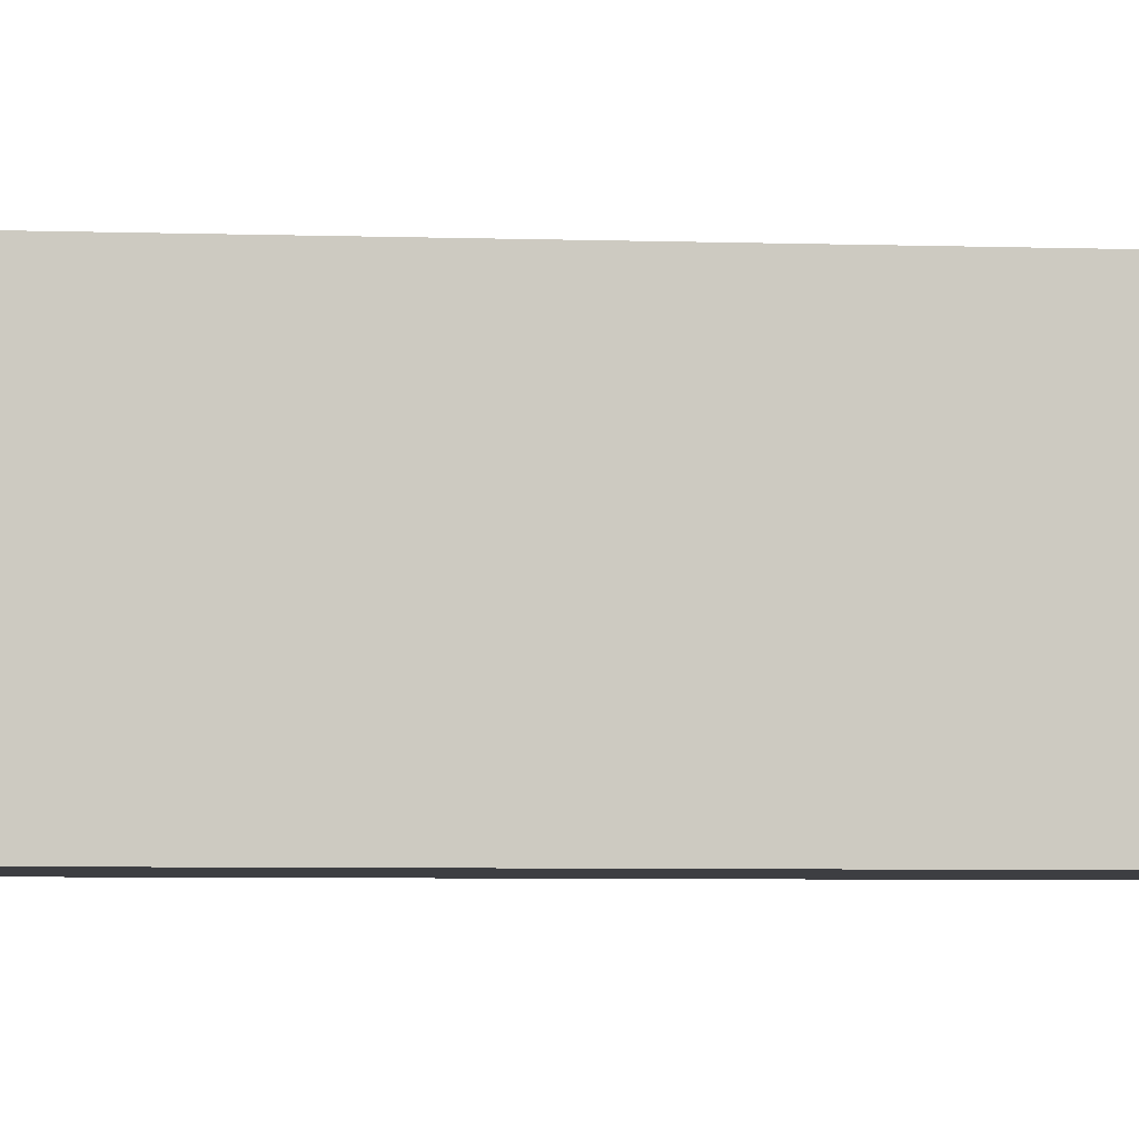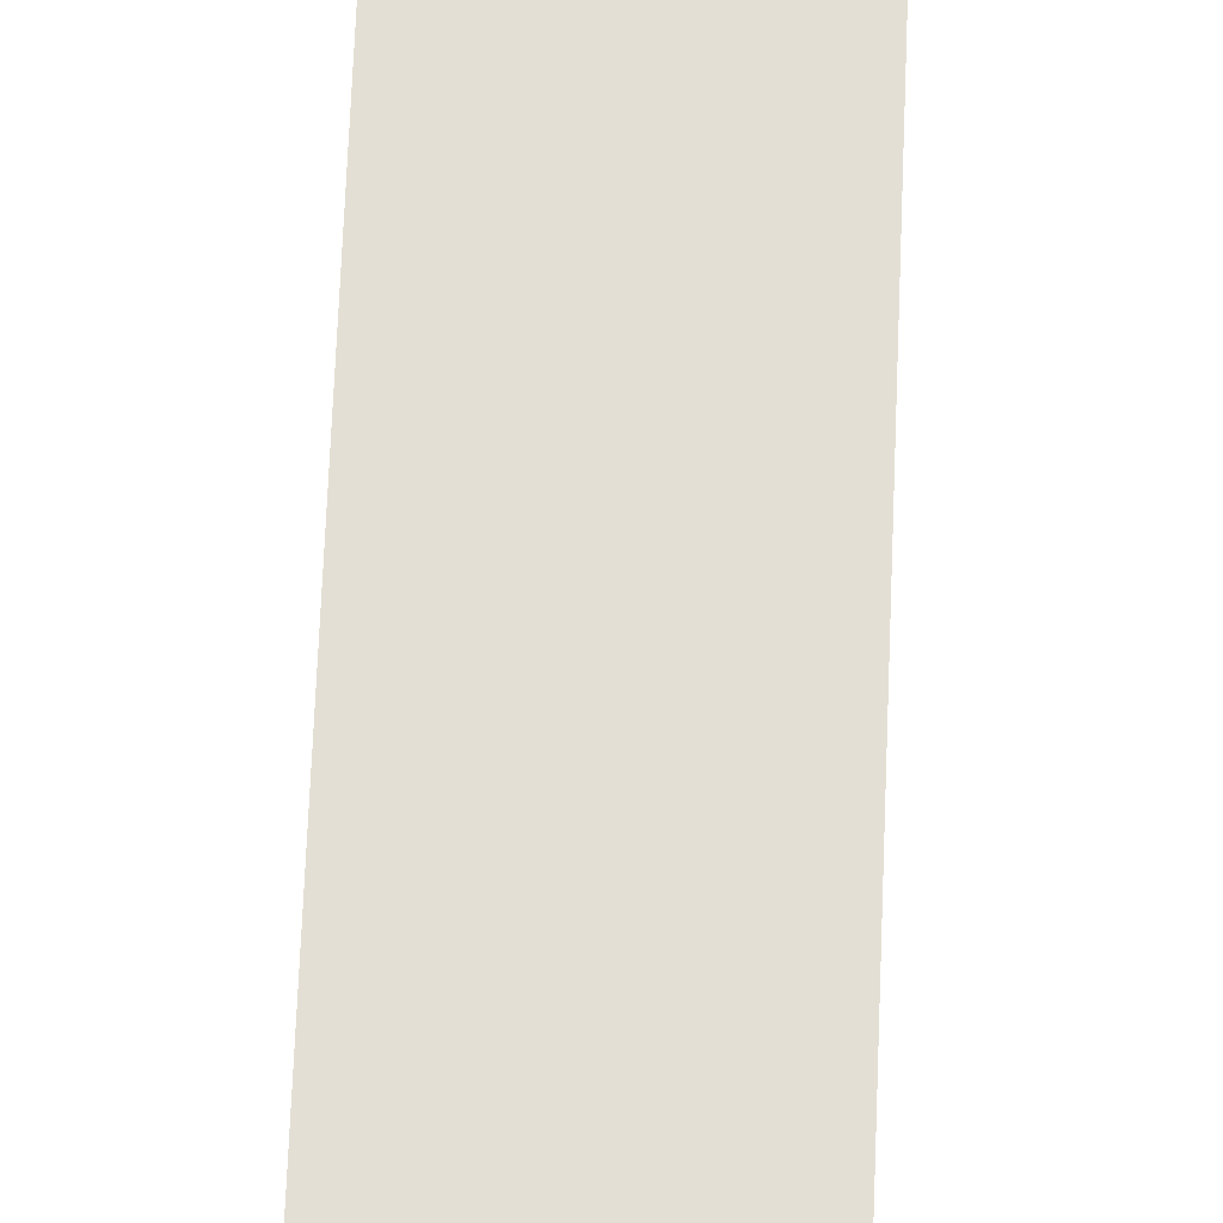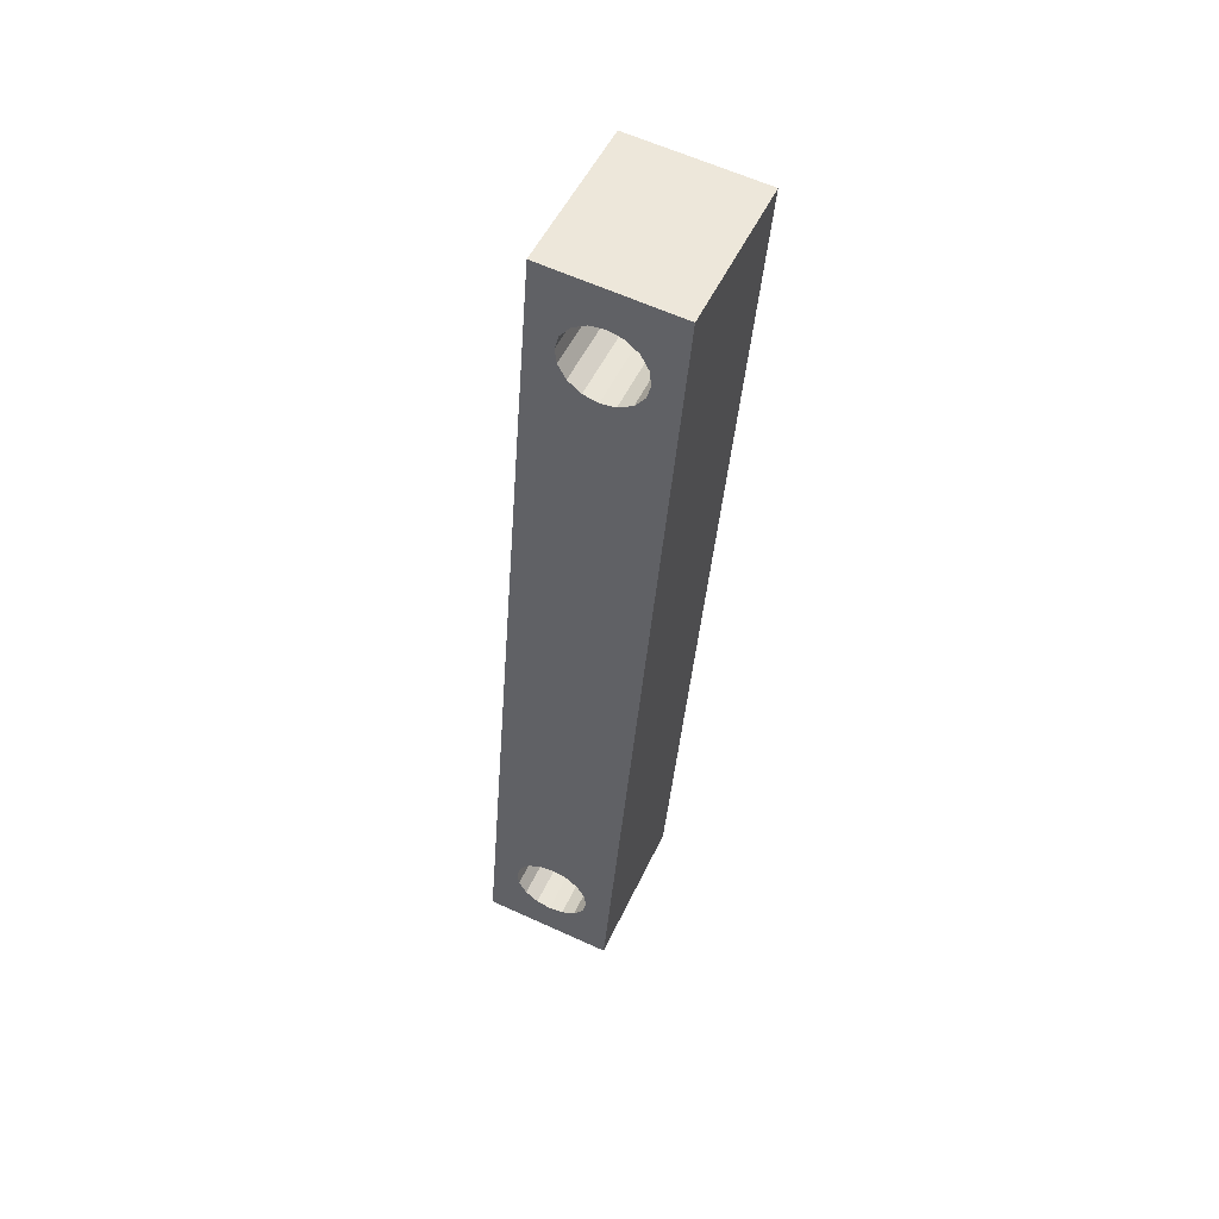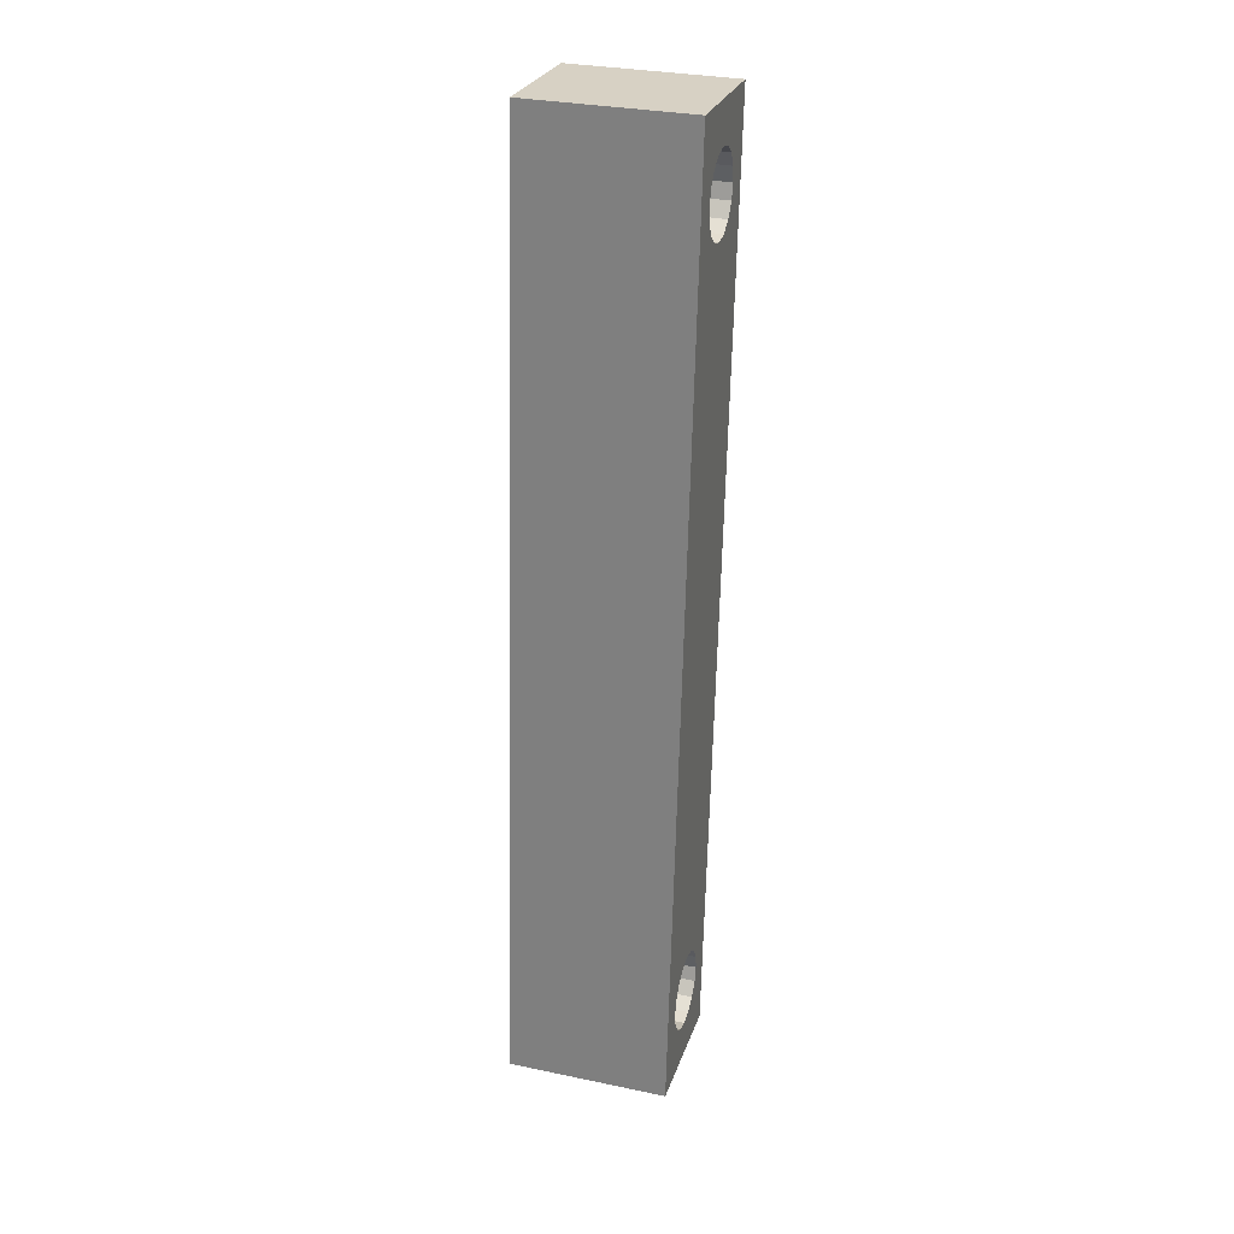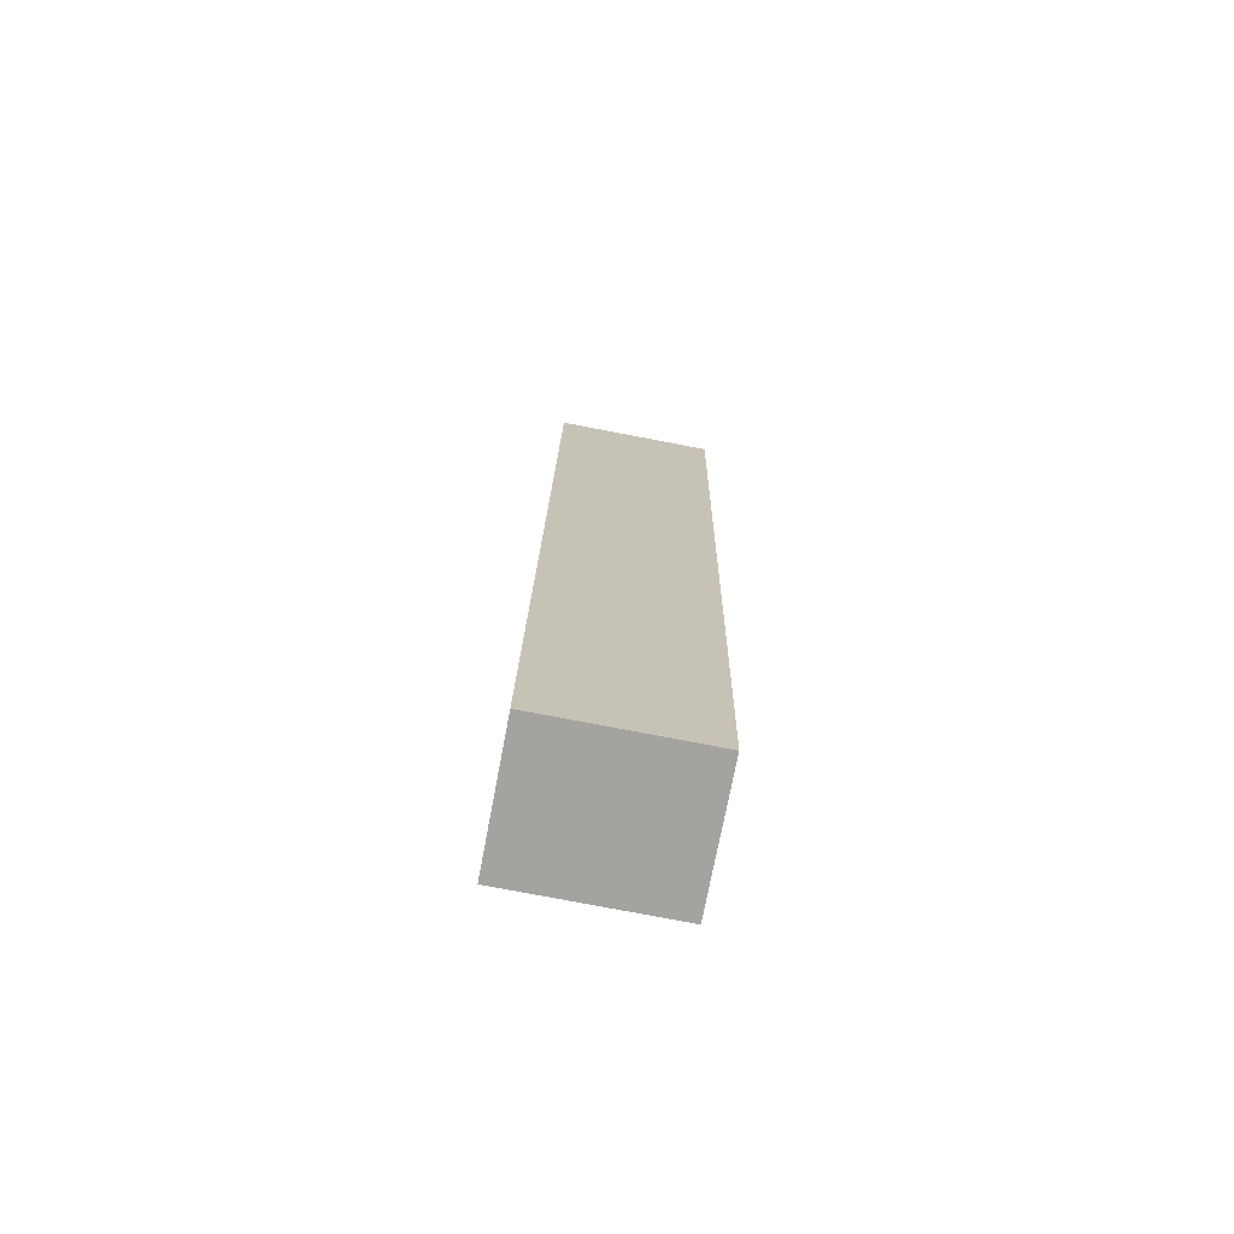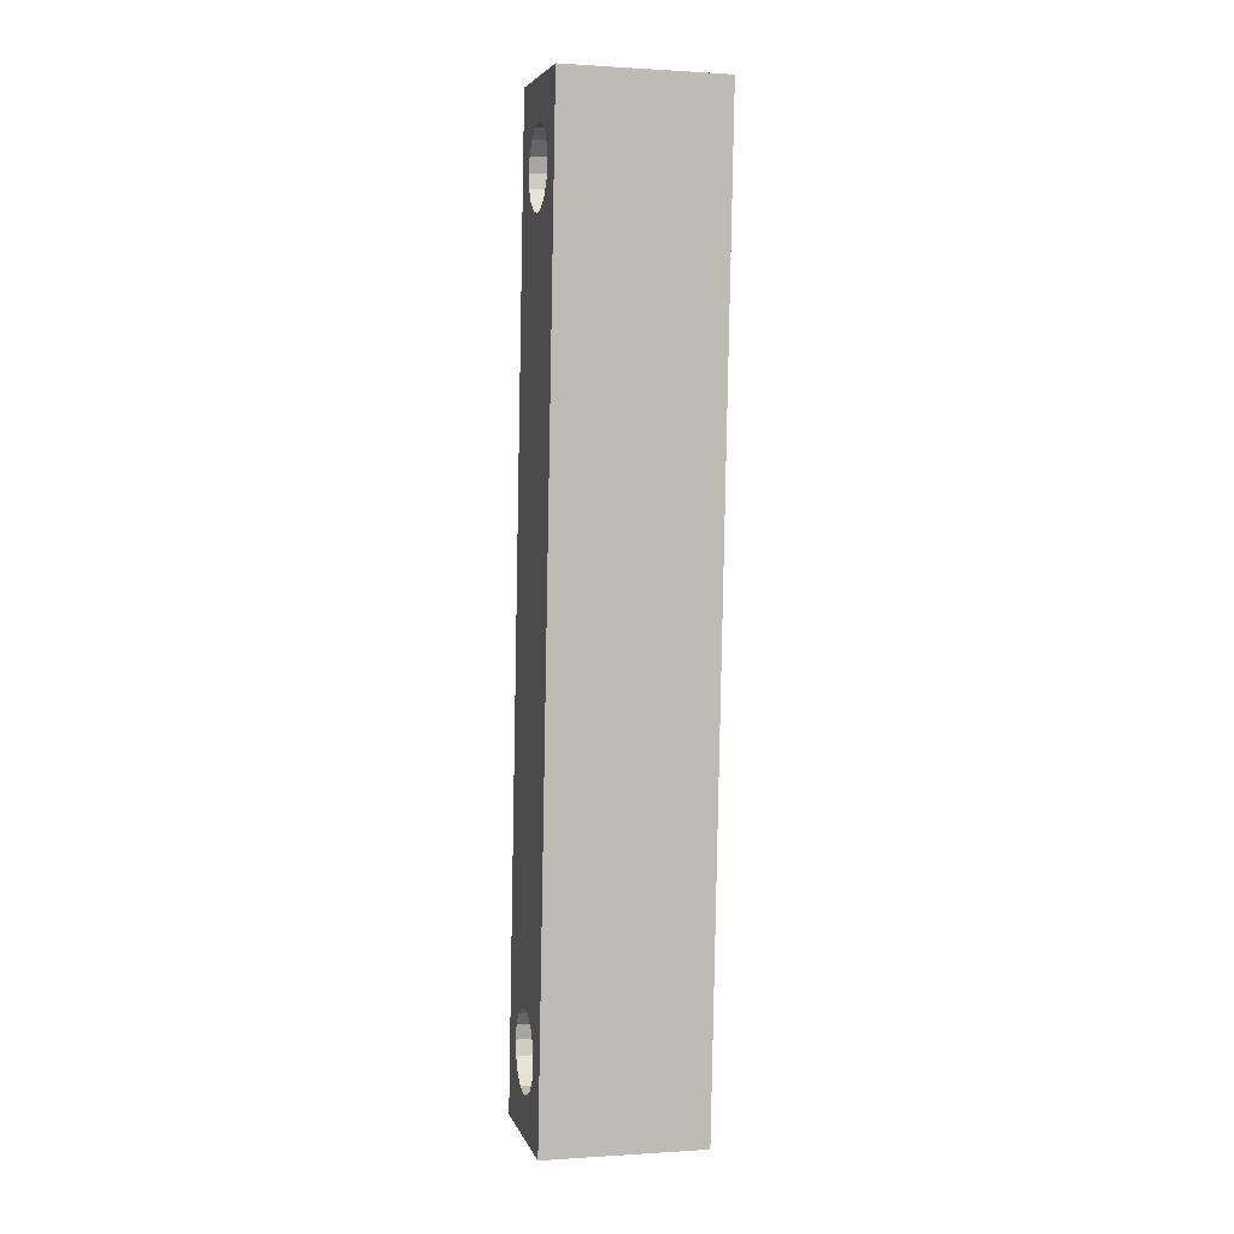
<metadata>
{"format":"obj","ext":"obj","renderer":"f3d","projection":"perspective","resolution":1024,"background":"white","views":[{"elev":-3.5,"azim":-94.5,"up":"+Z"},{"elev":66.3,"azim":-173.3,"up":"+Z"},{"elev":51.5,"azim":-155.5,"up":"+Y"},{"elev":31.1,"azim":106.6,"up":"+Y"},{"elev":-77.4,"azim":-100.8,"up":"+Y"},{"elev":0.4,"azim":-104.1,"up":"+Y"}]}
</metadata>
<code>
o connector
v -0.0234 0.7682 -0.31
v -0.0234 0.7682 -0.19
v 0.03211 0.05037 -0.31
v 0.03211 0.05037 -0.19
v -0.06759 0.04266 -0.31
v -0.1231 0.7605 -0.31
v -0.09559 0.6914 -0.31
v -0.08814 0.6818 -0.19
v -0.08814 0.6818 -0.31
v -0.07748 0.6759 -0.19
v -0.07748 0.6759 -0.31
v -0.06631 0.6746 -0.19
v -0.09559 0.6914 -0.19
v -0.09854 0.7022 -0.31
v -0.09854 0.7022 -0.19
v -0.09729 0.7134 -0.31
v -0.09729 0.7134 -0.19
v -0.09141 0.7241 -0.31
v -0.09141 0.7241 -0.19
v -0.08179 0.7315 -0.31
v -0.08179 0.7315 -0.19
v -0.07094 0.7345 -0.31
v -0.07094 0.7345 -0.19
v -0.05977 0.7332 -0.31
v -0.05977 0.7332 -0.19
v -0.04911 0.7273 -0.31
v -0.04911 0.7273 -0.19
v -0.04167 0.7177 -0.31
v -0.04167 0.7177 -0.19
v -0.03871 0.7069 -0.31
v -0.03871 0.7069 -0.19
v -0.03996 0.6957 -0.31
v -0.03996 0.6957 -0.19
v -0.04584 0.685 -0.31
v -0.04584 0.685 -0.19
v -0.05547 0.6776 -0.31
v -0.05547 0.6776 -0.19
v -0.06631 0.6746 -0.31
v 0.004593 0.1195 -0.31
v -0.009206 0.07938 -0.31
v 0.000419 0.08682 -0.19
v 0.000419 0.08682 -0.31
v 0.006296 0.09748 -0.19
v 0.006296 0.09748 -0.31
v 0.007544 0.1086 -0.19
v -0.009206 0.07938 -0.19
v -0.02005 0.07643 -0.31
v -0.03123 0.07767 -0.31
v -0.02005 0.07643 -0.19
v -0.03123 0.07767 -0.19
v -0.04188 0.08355 -0.31
v -0.04188 0.08355 -0.19
v -0.04933 0.09318 -0.31
v -0.04933 0.09318 -0.19
v -0.05228 0.104 -0.31
v -0.05228 0.104 -0.19
v -0.05103 0.1152 -0.31
v -0.05103 0.1152 -0.19
v -0.04515 0.1259 -0.31
v -0.04515 0.1259 -0.19
v -0.03553 0.1333 -0.31
v -0.03553 0.1333 -0.19
v -0.02468 0.1362 -0.31
v -0.02468 0.1362 -0.19
v -0.01351 0.135 -0.31
v -0.01351 0.135 -0.19
v -0.002852 0.1291 -0.31
v -0.002852 0.1291 -0.19
v 0.004593 0.1195 -0.19
v 0.007544 0.1086 -0.31
v -0.06759 0.04266 -0.19
v -0.1231 0.7605 -0.19
f 1 2 3
f 4 5 3
f 3 6 7
f 7 8 9
f 9 10 11
f 12 11 10
f 8 10 9
f 9 3 7
f 13 8 7
f 14 13 7
f 7 6 14
f 15 13 14
f 14 16 15
f 15 16 17
f 18 17 16
f 16 6 18
f 19 17 18
f 20 19 18
f 18 6 20
f 21 19 20
f 22 21 20
f 20 1 22
f 23 21 22
f 22 24 23
f 23 24 25
f 26 25 24
f 24 1 26
f 27 25 26
f 28 27 26
f 26 1 28
f 29 27 28
f 30 29 28
f 28 1 30
f 31 29 30
f 30 32 31
f 31 32 33
f 34 33 32
f 32 3 34
f 35 33 34
f 36 35 34
f 34 3 36
f 37 35 36
f 38 37 36
f 36 3 38
f 38 11 12
f 12 37 38
f 38 3 11
f 11 3 9
f 30 3 32
f 1 3 30
f 39 6 3
f 3 5 40
f 40 41 42
f 42 43 44
f 45 44 43
f 41 43 42
f 42 3 40
f 46 41 40
f 47 46 40
f 40 5 47
f 47 48 49
f 49 48 50
f 51 50 48
f 48 5 51
f 52 50 51
f 53 52 51
f 51 5 53
f 54 52 53
f 55 54 53
f 53 5 55
f 56 54 55
f 55 57 56
f 56 57 58
f 59 58 57
f 57 6 59
f 60 58 59
f 61 60 59
f 59 6 61
f 62 60 61
f 63 62 61
f 61 6 63
f 64 62 63
f 63 65 64
f 64 65 66
f 67 66 65
f 65 6 67
f 68 66 67
f 39 68 67
f 67 6 39
f 69 68 39
f 70 69 39
f 39 3 70
f 45 69 70
f 70 44 45
f 45 2 69
f 69 2 68
f 68 2 66
f 66 2 64
f 64 2 62
f 62 2 60
f 60 2 58
f 58 71 56
f 56 71 54
f 54 71 52
f 52 71 50
f 50 4 49
f 49 46 47
f 47 5 48
f 71 5 4
f 71 4 50
f 4 2 45
f 43 4 45
f 41 4 43
f 46 4 41
f 49 4 46
f 3 2 4
f 1 72 2
f 2 71 58
f 33 71 2
f 2 72 25
f 25 72 23
f 23 72 21
f 21 72 19
f 19 72 17
f 17 72 15
f 15 71 13
f 13 71 8
f 8 71 10
f 10 71 12
f 12 71 37
f 37 71 35
f 35 71 33
f 33 2 31
f 31 2 29
f 29 2 27
f 27 2 25
f 72 71 15
f 72 5 71
f 5 6 55
f 55 6 57
f 6 72 1
f 6 1 20
f 22 1 24
f 14 6 16
f 63 6 65
f 6 5 72
f 44 3 42
f 70 3 44

</code>
